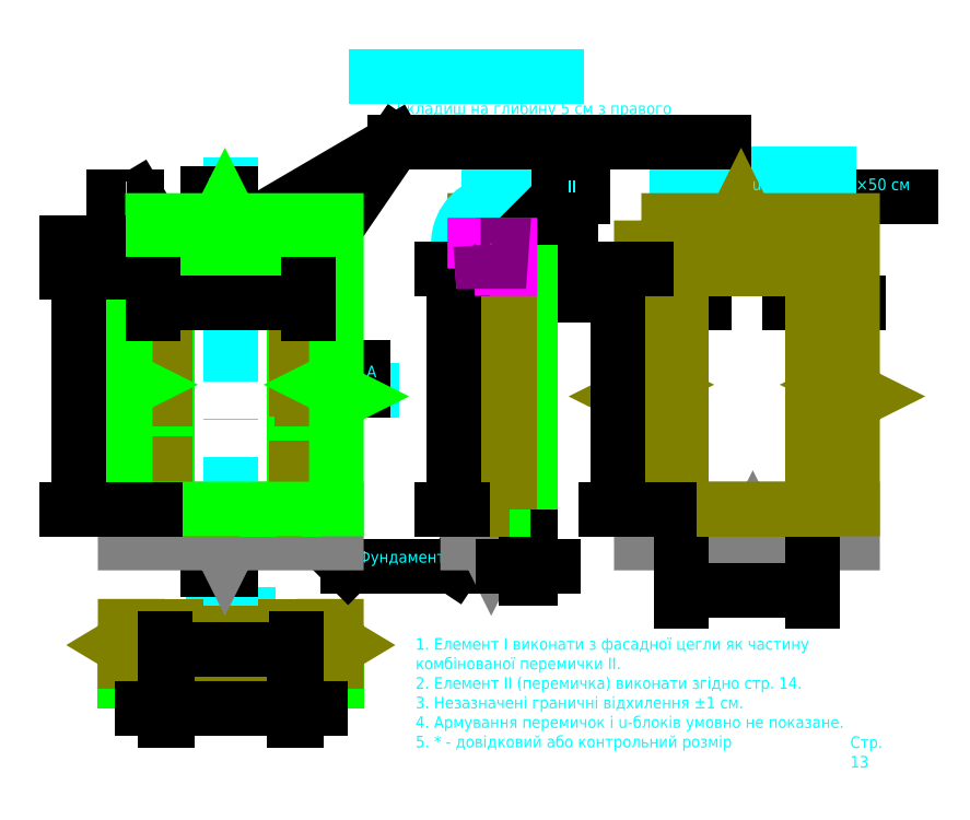
<metadata>
{"format":"dxf","ext":"dxf","renderer":"ezdxf+matplotlib","layout":"modelspace","background":"white","min_lineweight":24,"dpi":150}
</metadata>
<code>
0
SECTION
2
ENTITIES
0
HATCH
8
u-block
10
0
20
0
30
0
210
0
220
0
230
1
2
gost_ceramics
70
    0
71
    0
91
    1
92
    0
93
    8
72
    1
10
28.8
20
22.5
11
28.1
21
22.5
72
    1
10
28.1
20
22.5
11
28
21
21.1
72
    1
10
28
20
21.1
11
26.4
21
21.1
72
    1
10
26.4
20
21.1
11
26.3
21
22.5
72
    1
10
26.3
20
22.5
11
25.8
21
22.5
72
    1
10
25.8
20
22.5
11
25.8
21
20.5
72
    1
10
25.8
20
20.5
11
28.8
21
20.5
72
    1
10
28.8
20
20.5
11
28.8
21
22.5
97
    0
75
    0
76
    1
52
0
41
0.2
77
    0
78
    0
98
    0
0
HATCH
8
concrete
10
0
20
0
30
0
210
0
220
0
230
1
2
gost_concrete
70
    0
71
    0
91
    1
92
    0
93
    4
72
    1
10
28
20
21.1
11
26.4
21
21.1
72
    1
10
26.4
20
21.1
11
26.3
21
22.5
72
    1
10
26.3
20
22.5
11
28.1
21
22.5
72
    1
10
28.1
20
22.5
11
28
21
21.1
97
    0
75
    0
76
    1
52
1.571
41
0.1
77
    0
78
    0
98
    0
0
HATCH
8
concrete
10
0
20
0
30
0
210
0
220
0
230
1
2
gost_concrete
70
    0
71
    0
91
    1
92
    0
93
    6
72
    1
10
29.25
20
20.5
11
28.8
21
20.5
72
    1
10
28.8
20
20.5
11
28.8
21
22.5
72
    1
10
28.8
20
22.5
11
30.1
21
22.5
72
    1
10
30.1
20
22.5
11
30.1
21
20.8
72
    1
10
30.1
20
20.8
11
29.25
21
20.8
72
    1
10
29.25
20
20.8
11
29.25
21
20.5
97
    0
75
    0
76
    1
52
0
41
0.1
77
    0
78
    0
98
    0
0
HATCH
8
face
10
0
20
0
30
0
210
0
220
0
230
1
2
gost_stone
70
    0
71
    0
91
    1
92
    0
93
    6
72
    1
10
30.1
20
20.8
11
29.25
21
20.8
72
    1
10
29.25
20
20.8
11
29.25
21
20.2
72
    1
10
29.25
20
20.2
11
30.5
21
20.2
72
    1
10
30.5
20
20.2
11
30.5
21
22.7
72
    1
10
30.5
20
22.7
11
30.1
21
22.7
72
    1
10
30.1
20
22.7
11
30.1
21
20.8
97
    0
75
    0
76
    1
52
1.571
41
0.1
77
    0
78
    0
98
    0
0
HATCH
8
face
10
0
20
0
30
0
210
0
220
0
230
1
2
gost_stone
70
    0
71
    0
91
    1
92
    0
93
    4
72
    1
10
30.5
20
22.7
11
29.25
21
22.7
72
    1
10
29.25
20
22.7
11
29.25
21
24.6
72
    1
10
29.25
20
24.6
11
30.5
21
24.6
72
    1
10
30.5
20
24.6
11
30.5
21
22.7
97
    0
75
    0
76
    1
52
1.571
41
0.1
77
    0
78
    0
98
    0
0
HATCH
8
body
10
0
20
0
30
0
210
0
220
0
230
1
2
gost_stone
70
    0
71
    0
91
    1
92
    0
93
    8
72
    1
10
28.8
20
24.6
11
28.3
21
24.6
72
    1
10
28.3
20
24.6
11
27.9
21
25.2
72
    1
10
27.9
20
25.2
11
27.4
21
24.1
72
    1
10
27.4
20
24.1
11
27.1
21
24.6
72
    1
10
27.1
20
24.6
11
25.8
21
24.6
72
    1
10
25.8
20
24.6
11
25.8
21
22.5
72
    1
10
25.8
20
22.5
11
28.8
21
22.5
72
    1
10
28.8
20
22.5
11
28.8
21
24.6
97
    0
75
    0
76
    1
52
0
41
0.1
77
    0
78
    0
98
    0
0
HATCH
8
base
10
0
20
0
30
0
210
0
220
0
230
1
2
gost_concrete
70
    0
71
    0
91
    1
92
    0
93
    8
72
    1
10
30.2
20
0
11
25.2
21
0
72
    1
10
25.2
20
0
11
25.2
21
-2.9
72
    1
10
25.2
20
-2.9
11
26.7
21
-2.9
72
    1
10
26.7
20
-2.9
11
27.2
21
-3.9
72
    1
10
27.2
20
-3.9
11
28.2
21
-1.9
72
    1
10
28.2
20
-1.9
11
28.7
21
-2.9
72
    1
10
28.7
20
-2.9
11
30.2
21
-2.9
72
    1
10
30.2
20
-2.9
11
30.2
21
0
97
    0
75
    0
76
    1
52
0
41
0.1
77
    0
78
    0
98
    0
0
HATCH
8
body
10
0
20
0
30
0
210
0
220
0
230
1
2
gost_stone
70
    0
71
    0
91
    1
92
    0
93
    8
72
    1
10
-4
20
-10
11
-0.6
21
-10
72
    1
10
-0.6
20
-10
11
-0.6
21
-13
72
    1
10
-0.6
20
-13
11
-4
21
-13
72
    1
10
-4
20
-13
11
-4
21
-12.5
72
    1
10
-4
20
-12.5
11
-3.5
21
-12.2
72
    1
10
-3.5
20
-12.2
11
-4.5
21
-11.6
72
    1
10
-4.5
20
-11.6
11
-4
21
-11.3
72
    1
10
-4
20
-11.3
11
-4
21
-10
97
    0
75
    0
76
    1
52
4.712
41
0.1
77
    0
78
    0
98
    0
0
HATCH
8
body
10
0
20
0
30
0
210
0
220
0
230
1
2
gost_stone
70
    0
71
    0
91
    1
92
    0
93
    4
72
    1
10
-0.6
20
-13.45
11
-1.1
21
-13.45
72
    1
10
-1.1
20
-13.45
11
-1.1
21
-13
72
    1
10
-1.1
20
-13
11
-0.6
21
-13
72
    1
10
-0.6
20
-13
11
-0.6
21
-13.45
97
    0
75
    0
76
    1
52
1.571
41
0.1
77
    0
78
    0
98
    0
0
HATCH
8
face
10
0
20
0
30
0
210
0
220
0
230
1
2
gost_stone
70
    0
71
    0
91
    1
92
    0
93
    4
72
    1
10
-0.4
20
-13.45
11
-0.4
21
-14.7
72
    1
10
-0.4
20
-14.7
11
-4
21
-14.7
72
    1
10
-4
20
-14.7
11
-4
21
-13.45
72
    1
10
-4
20
-13.45
11
-0.4
21
-13.45
97
    0
75
    0
76
    1
52
1.571
41
0.1
77
    0
78
    0
98
    0
0
HATCH
8
body
10
0
20
0
30
0
210
0
220
0
230
1
2
gost_stone
70
    0
71
    0
91
    1
92
    0
93
    4
72
    1
10
10.6
20
-13
11
10.6
21
-13.45
72
    1
10
10.6
20
-13.45
11
11.1
21
-13.45
72
    1
10
11.1
20
-13.45
11
11.1
21
-13
72
    1
10
11.1
20
-13
11
10.6
21
-13
97
    0
75
    0
76
    1
52
4.712
41
0.1
77
    0
78
    0
98
    0
0
HATCH
8
body
10
0
20
0
30
0
210
0
220
0
230
1
2
gost_stone
70
    0
71
    0
91
    1
92
    0
93
    8
72
    1
10
10.6
20
-13
11
14
21
-13
72
    1
10
14
20
-13
11
14
21
-12.5
72
    1
10
14
20
-12.5
11
13.5
21
-12.2
72
    1
10
13.5
20
-12.2
11
14.5
21
-11.6
72
    1
10
14.5
20
-11.6
11
14
21
-11.3
72
    1
10
14
20
-11.3
11
14
21
-10
72
    1
10
14
20
-10
11
10.6
21
-10
72
    1
10
10.6
20
-10
11
10.6
21
-13
97
    0
75
    0
76
    1
52
1.571
41
0.1
77
    0
78
    0
98
    0
0
HATCH
8
face
10
0
20
0
30
0
210
0
220
0
230
1
2
gost_stone
70
    0
71
    0
91
    1
92
    0
93
    4
72
    1
10
14
20
-14.7
11
14
21
-13.45
72
    1
10
14
20
-13.45
11
10.4
21
-13.45
72
    1
10
10.4
20
-13.45
11
10.4
21
-14.7
72
    1
10
10.4
20
-14.7
11
14
21
-14.7
97
    0
75
    0
76
    1
52
4.712
41
0.1
77
    0
78
    0
98
    0
0
LINE
8
dimensions
10
3.5
20
-9
11
6.5
21
-9
0
MTEXT
8
dimensions
10
4.922
20
-8.3
30
0
40
1
41
2.444
71
    5
72
    1
1
A-A
7
unicode
210
0
220
0
230
1
50
360
73
    2
44
1
0
LINE
8
face
10
14
20
-13.45
11
14
21
-13
0
LWPOLYLINE
8
face
90
    4
70
    1
43
0
10
10.4
20
-13.45
10
10.4
20
-14.7
10
14
20
-14.7
10
14
20
-13.45
0
LWPOLYLINE
8
body
90
    9
70
    0
43
0
10
10.6
20
-10
10
10.6
20
-13
10
14
20
-13
10
14
20
-12.5
10
13.5
20
-12.2
10
14.5
20
-11.6
10
14
20
-11.3
10
14
20
-10
10
10.6
20
-10
0
LWPOLYLINE
8
body
90
    4
70
    1
43
0
10
10.6
20
-13
10
10.6
20
-13.45
10
11.1
20
-13.45
10
11.1
20
-13
0
LWPOLYLINE
8
face
90
    4
70
    1
43
0
10
-0.4
20
-13.45
10
-0.4
20
-14.7
10
-4
20
-14.7
10
-4
20
-13.45
0
LINE
8
face
10
-0.4
20
-13.45
11
10.4
21
-13.45
0
LINE
8
face
10
10.4
20
-14.7
11
-0.4
21
-14.7
0
LWPOLYLINE
8
body
90
    9
70
    0
43
0
10
-0.6
20
-10
10
-0.6
20
-13
10
-4
20
-13
10
-4
20
-12.5
10
-3.5
20
-12.2
10
-4.5
20
-11.6
10
-4
20
-11.3
10
-4
20
-10
10
-0.6
20
-10
0
LINE
8
body
10
10.6
20
-13
11
-0.6
21
-13
0
LINE
8
body
10
-0.6
20
-10
11
10.6
21
-10
0
LWPOLYLINE
8
body
90
    4
70
    1
43
0
10
-0.6
20
-13
10
-0.6
20
-13.45
10
-1.1
20
-13.45
10
-1.1
20
-13
0
DIMENSION
8
dimensions
2
*D1
10
9.6
20
-17
30
0
11
10.5
21
-16
31
0
70
   32
1
<>%%P0,5
71
    5
3
Standard
53
0
210
0
220
0
230
1
13
10.4
23
-14.7
33
0
14
10.6
24
-13.45
34
0
0
DIMENSION
8
dimensions
2
*D2
10
0
20
-17
30
0
11
-5
21
-16
31
0
70
   32
1
<>%%P0,5
71
    5
3
Standard
53
0
210
0
220
0
230
1
13
-0.4
23
-14.7
33
0
14
-0.6
24
-13.45
34
0
0
DIMENSION
8
dimensions
2
*D3
10
9
20
-17
30
0
11
5
21
-16
31
0
70
   32
1
<>%%P0,5
71
    5
3
Standard
53
0
210
0
220
0
230
1
13
-0.4
23
-14.7
33
0
14
10.4
24
-14.7
34
0
0
DIMENSION
8
dimensions
2
*D4
10
9.6
20
-12
30
0
11
5
21
-11
31
0
70
   32
1
<>%%P0,5
71
    5
3
Standard
53
0
210
0
220
0
230
1
13
-0.6
23
-10
33
0
14
10.6
24
-10
34
0
0
LINE
8
dimensions
10
-6
20
10.1
11
-7
21
10.1
0
LEADER
8
dimensions
3
Standard
71
    1
72
    0
73
    3
74
    0
75
    0
40
1
41
10
76
2
76
2
10
-6.3
20
10.1
30
0
10
-6.3
20
12.1
30
0
0
MTEXT
8
dimensions
10
-7
20
11.6
30
0
40
1
41
0.6667
71
    5
72
    1
1
A
7
unicode
210
0
220
0
230
1
50
0
73
    2
44
1
0
LINE
8
dimensions
10
16
20
10.1
11
17
21
10.1
0
LEADER
8
dimensions
3
Standard
71
    1
72
    0
73
    3
74
    0
75
    0
40
1
41
10
76
2
76
2
10
16.3
20
10.1
30
0
10
16.3
20
12.1
30
0
0
MTEXT
8
dimensions
10
17
20
11.6
30
0
40
1
41
0.6667
71
    5
72
    1
1
A
7
unicode
210
0
220
0
230
1
50
360
73
    2
44
1
0
LINE
8
dimensions
10
5
20
-4.9
11
5
21
-5.9
0
LEADER
8
dimensions
3
Standard
71
    1
72
    0
73
    3
74
    0
75
    0
40
1
41
10
76
2
76
2
10
5
20
-5.2
30
0
10
3
20
-5.2
30
0
0
MTEXT
8
dimensions
10
3.478
20
-5.9
30
0
40
1
41
0.5556
71
    5
72
    1
1
B
7
unicode
210
0
220
0
230
1
50
0
73
    2
44
1
0
LEADER
8
dimensions
3
Standard
71
    1
72
    0
73
    3
74
    0
75
    0
40
1
41
10
76
3
76
3
10
12
20
-1.9
30
0
10
15
20
-4.9
30
0
10
24
20
-4.9
30
0
0
LEADER
8
dimensions
3
Standard
71
    1
72
    0
73
    3
74
    0
75
    0
40
1
41
10
76
2
76
2
10
26
20
-1.9
30
0
10
24
20
-4.9
30
0
0
MTEXT
8
dimensions
10
19.56
20
-4.2
30
0
40
1
41
7.389
71
    5
72
    1
1
Фундамент
7
unicode
210
0
220
0
230
1
50
0
73
    2
44
1
0
LWPOLYLINE
8
base
90
    9
70
    0
43
0
10
-4
20
-3.636e-15
10
-4
20
-2.9
10
4
20
-2.9
10
4.5
20
-3.9
10
5.5
20
-1.9
10
6
20
-2.9
10
14
20
-2.9
10
14
20
0
10
-4
20
-3.636e-15
0
LWPOLYLINE
8
base
90
    9
70
    0
43
0
10
25.2
20
0
10
25.2
20
-2.9
10
26.7
20
-2.9
10
27.2
20
-3.9
10
28.2
20
-1.9
10
28.7
20
-2.9
10
30.2
20
-2.9
10
30.2
20
0
10
25.2
20
0
0
DIMENSION
8
dimensions
2
*D10
10
30.5
20
-4.9
30
0
11
30.35
21
-3.9
31
0
70
   32
71
    5
3
Standard
53
0
210
0
220
0
230
1
13
30.2
23
-8.327e-17
33
0
14
30.5
24
-8.327e-17
34
0
0
LWPOLYLINE
8
base
90
    9
70
    0
43
0
10
40
20
-2.776e-17
10
40
20
-2.9
10
48
20
-2.9
10
48.5
20
-3.9
10
49.5
20
-1.9
10
50
20
-2.9
10
58
20
-2.9
10
58
20
-2.776e-17
10
40
20
-2.776e-17
0
DIMENSION
8
dimensions
2
*D11
10
54.6
20
-6.9
30
0
11
49
21
-5.9
31
0
70
   32
1
<>%%P0,5
71
    5
72
    0
3
Standard
53
0
210
0
220
0
230
1
13
43.4
23
-2.776e-17
33
0
14
54.6
24
-2.498e-16
34
0
0
MTEXT
8
dimensions
10
25.06
20
37.95
30
0
40
1.5
41
14.88
71
    5
72
    1
1
Дверi кiмнатнi
7
cyrillic_ii
210
0
220
0
230
1
50
0
73
    2
44
1
0
LINE
8
dimensions
10
17.4
20
36.9
11
32.8
21
36.9
0
MTEXT
8
dimensions
10
19.12
20
33.2
30
0
40
1
41
27.31
71
    4
72
    1
1
Вкладиш на глибину 5 см з правого\Pi лiвого боку дверей. Матерiал AEROC.
7
cyrillic_ii
210
0
220
0
230
1
50
0
73
    2
44
1
0
MTEXT
8
dimensions
10
49.32
20
29.1
30
0
40
1
41
12
71
    5
72
    1
1
Перемичка (ел. II)
7
unicode
210
0
220
0
230
1
50
360
73
    2
44
1
0
LINE
8
dimensions
10
5
20
-1.9
11
5
21
23.6
0
LINE
8
dimensions
10
5
20
27.6
11
5
21
26.6
0
LEADER
8
dimensions
3
Standard
71
    1
72
    0
73
    3
74
    0
75
    0
40
1
41
10
76
2
76
2
10
5
20
26.9
30
0
10
3
20
26.9
30
0
0
MTEXT
8
dimensions
10
3.478
20
27.6
30
0
40
1
41
0.5556
71
    5
72
    1
1
B
7
unicode
210
0
220
0
230
1
50
0
73
    2
44
1
0
LWPOLYLINE
8
face
90
    6
70
    1
43
0
10
29.25
20
20.2
10
30.5
20
20.2
10
30.5
20
22.7
10
30.1
20
22.7
10
30.1
20
20.8
10
29.25
20
20.8
0
LWPOLYLINE
8
concrete
90
    7
70
    0
43
0
10
28.8
20
22.5
10
30.1
20
22.5
10
30.1
20
20.8
10
29.25
20
20.8
10
29.25
20
20.5
10
28.8
20
20.5
10
28.8
20
22.5
0
LINE
8
face
10
29.25
20
24.6
11
28.8
21
24.6
0
LWPOLYLINE
8
body
90
    9
70
    0
43
0
10
25.8
20
22.5
10
28.8
20
22.5
10
28.8
20
24.6
10
28.3
20
24.6
10
27.9
20
25.2
10
27.4
20
24.1
10
27.1
20
24.6
10
25.8
20
24.6
10
25.8
20
22.5
0
LWPOLYLINE
8
face
90
    4
70
    1
43
0
10
29.25
20
24.6
10
30.5
20
24.6
10
30.5
20
22.7
10
29.25
20
22.7
0
LINE
8
dimensions
10
27
20
27.6
11
30
21
27.6
0
MTEXT
8
dimensions
10
28.42
20
28.3
30
0
40
1
41
2.222
71
    5
72
    1
1
B-B
7
unicode
210
0
220
0
230
1
50
360
73
    2
44
1
0
LEADER
8
dimensions
3
Standard
71
    1
72
    0
73
    3
74
    0
75
    0
40
1
41
10
76
3
76
3
10
55
20
21.6
30
0
10
57
20
26.6
30
0
10
63
20
26.6
30
0
0
LEADER
8
dimensions
3
Standard
71
    1
72
    0
73
    3
74
    0
75
    0
40
1
41
10
76
3
76
3
10
50
20
21.6
30
0
10
52
20
26.6
30
0
10
57
20
26.6
30
0
0
LEADER
8
dimensions
3
Standard
71
    1
72
    0
73
    3
74
    0
75
    0
40
1
41
10
76
3
76
3
10
45
20
21.6
30
0
10
47
20
26.6
30
0
10
52
20
26.6
30
0
0
LINE
8
dimensions
10
43
20
28.6
11
56
21
28.6
0
LEADER
8
dimensions
3
Standard
71
    1
72
    0
73
    3
74
    0
75
    0
40
1
41
10
76
2
76
2
10
-1
20
19.6
30
0
10
19
20
31.3
30
0
0
LEADER
8
dimensions
3
Standard
71
    1
72
    0
73
    3
74
    0
75
    0
40
1
41
10
76
3
76
3
10
11
20
19.6
30
0
10
19
20
31.3
30
0
10
47
20
31.3
30
0
0
CIRCLE
8
dimensions
10
28
20
22.6
40
3.606
0
DIMENSION
8
dimensions
2
*D18
10
34
20
20.6
30
0
11
33
21
20.35
31
0
70
   32
1
<>%%P0,5
71
    5
72
    0
3
Standard
53
0
210
0
220
0
230
1
13
29.25
23
20.5
33
0
14
30.5
24
20.2
34
0
50
90
0
LEADER
8
dimensions
3
Standard
71
    1
72
    0
73
    3
74
    0
75
    0
40
1
41
10
76
3
76
3
10
31
20
24.6
30
0
10
33
20
26.6
30
0
10
35
20
26.6
30
0
0
LEADER
8
dimensions
3
Standard
71
    1
72
    0
73
    3
74
    0
75
    0
40
1
41
10
76
3
76
3
10
-8.327e-16
20
21.6
30
0
10
-3
20
26.6
30
0
10
-5
20
26.6
30
0
0
MTEXT
8
dimensions
10
34.08
20
27.4
30
0
40
1
41
0.3333
71
    5
72
    1
1
II
7
unicode
210
0
220
0
230
1
50
0
73
    2
44
1
0
MTEXT
8
dimensions
10
-3.922
20
27.3
30
0
40
1
41
0
71
    5
72
    1
1
I
7
unicode
210
0
220
0
230
1
50
0
73
    2
44
1
0
LWPOLYLINE
8
u-block
90
    4
70
    1
43
0
10
41.5
20
22.5
10
46.5
20
22.5
10
46.5
20
20.5
10
41.5
20
20.5
0
LWPOLYLINE
8
u-block
90
    4
70
    1
43
0
10
46.5
20
22.5
10
51.5
20
22.5
10
51.5
20
20.5
10
46.5
20
20.5
0
LWPOLYLINE
8
u-block
90
    4
70
    1
43
0
10
51.5
20
22.5
10
56.5
20
22.5
10
56.5
20
20.5
10
51.5
20
20.5
0
DIMENSION
8
dimensions
2
*D21
10
43.4
20
17.6
30
0
11
42.45
21
18.6
31
0
70
   32
1
<>%%P2
71
    5
72
    0
3
Standard
53
0
210
0
220
0
230
1
13
41.5
23
20.5
33
0
14
43.4
24
20.5
34
0
0
DIMENSION
8
dimensions
2
*D22
10
56.6
20
17.6
30
0
11
55.55
21
18.6
31
0
70
   32
1
<>%%P2
71
    5
72
    0
3
Standard
53
0
210
0
220
0
230
1
13
54.6
23
20.5
33
0
14
56.5
24
20.5
34
0
0
LWPOLYLINE
8
face
90
    4
70
    1
43
0
10
-0.4
20
-3.636e-15
10
10.4
20
-3.636e-15
10
10.4
20
20.2
10
-0.4
20
20.2
0
LWPOLYLINE
8
body
90
    5
70
    1
43
0
10
-0.6
20
-3.858e-15
10
10.6
20
-3.858e-15
10
10.6
20
20.5
10
-0.6
20
20.5
10
-0.6
20
20.5
0
LWPOLYLINE
8
body
90
    5
70
    1
43
0
10
-0.6
20
-3.664e-15
10
-1.1
20
-3.664e-15
10
-1.1
20
20.5
10
-0.6
20
20.5
10
-0.6
20
20.5
0
LWPOLYLINE
8
body
90
    5
70
    1
43
0
10
11.1
20
-1.11e-16
10
10.6
20
-1.11e-16
10
10.6
20
20.5
10
11.1
20
20.5
10
11.1
20
20.5
0
LWPOLYLINE
8
face
90
   17
70
    0
43
0
10
-4
20
24.6
10
4
20
24.6
10
4.5
20
25.6
10
5.5
20
23.6
10
6
20
24.6
10
14
20
24.6
10
14
20
11.1
10
13
20
10.6
10
15
20
9.6
10
14
20
9.1
10
14
20
0
10
-4
20
-3.636e-15
10
-4
20
9.1
10
-5
20
9.6
10
-3
20
10.6
10
-4
20
11.1
10
-4
20
24.6
0
LWPOLYLINE
8
face
90
    4
70
    1
43
0
10
30.5
20
-8.327e-17
10
29.25
20
-8.327e-17
10
29.25
20
20.2
10
30.5
20
20.2
0
LWPOLYLINE
8
body
90
    4
70
    1
43
0
10
28.8
20
-2.776e-17
10
25.8
20
-2.776e-17
10
25.8
20
20.5
10
28.8
20
20.5
0
LWPOLYLINE
8
body
90
   17
70
    0
43
0
10
40
20
24.6
10
48
20
24.6
10
48.5
20
25.6
10
49.5
20
23.6
10
50
20
24.6
10
58
20
24.6
10
58
20
11.1
10
57
20
10.6
10
59
20
9.6
10
58
20
9.1
10
58
20
-2.776e-17
10
40
20
-2.776e-17
10
40
20
9.1
10
39
20
9.6
10
41
20
10.6
10
40
20
11.1
10
40
20
24.6
0
LWPOLYLINE
8
body
90
    5
70
    1
43
0
10
43.4
20
-2.498e-16
10
54.6
20
-2.498e-16
10
54.6
20
20.5
10
43.4
20
20.5
10
43.4
20
20.5
0
DIMENSION
8
dimensions
2
*D23
10
24
20
21
30
0
11
23
21
10.25
31
0
70
   32
71
    5
3
Standard
53
0
210
0
220
0
230
1
13
25.8
23
0
33
0
14
25.8
24
20.5
34
0
50
90
0
DIMENSION
8
dimensions
2
*D24
10
38
20
0.1
30
0
11
37
21
10.25
31
0
70
   32
71
    5
72
    0
3
Standard
53
0
210
0
220
0
230
1
13
41.4
23
20.5
33
0
14
43.4
24
-2.498e-16
34
0
50
90
0
DIMENSION
8
dimensions
2
*D25
10
-8
20
0.1
30
0
11
-9
21
10.1
31
0
70
   32
1
<>+1
71
    5
3
Standard
53
0
210
0
220
0
230
1
13
-0.4
23
20.2
33
0
14
-0.4
24
-3.636e-15
34
0
50
90
0
MTEXT
8
dimensions
10
62.9
20
26.9
30
0
40
1
41
13.61
71
    9
72
    1
1
u-блок 30×20×50 см
7
unicode
210
0
220
0
230
1
50
360
73
    2
44
1
0
LWPOLYLINE
8
u-block
90
    8
70
    1
43
0
10
25.8
20
20.5
10
28.8
20
20.5
10
28.8
20
22.5
10
28.1
20
22.5
10
28
20
21.1
10
26.4
20
21.1
10
26.3
20
22.5
10
25.8
20
22.5
0
LWPOLYLINE
8
concrete
90
    5
70
    0
43
0
10
26.3
20
22.5
10
28.1
20
22.5
10
28
20
21.1
10
26.4
20
21.1
10
26.3
20
22.5
0
MTEXT
8
dimensions
10
20.75
20
-11
30
0
40
1
41
40.08
71
    1
72
    1
3
1 Елемент I виконати з фасадної цегли як частину\P  комбiнованої перемички II.\P2 Елемент II (перемичка) виконати згiдно стр. 14\P3 Незазначенi г
1
раничнi вiдхилення %%P1 см.\P4 Армування перемичок і u-блоків умовно не показане.\P5 * - довiдковий або контрольний розмiр
7
cyrillic_ii
210
0
220
0
230
1
50
0
73
    2
44
1
0
MTEXT
8
dimensions
10
57.81
20
-22.33
30
0
40
1
41
4.639
71
    7
72
    1
1
Стр. 13
7
unicode
210
0
220
0
230
1
50
360
73
    2
44
1
0
DIMENSION
8
dimensions
2
*D26
10
-8
20
22.7
30
0
11
-9
21
21.45
31
0
70
   32
1
<>*
71
    5
3
Standard
53
0
210
0
220
0
230
1
13
-1.6
23
20.2
33
0
14
-1.6
24
22.7
34
0
50
90
0
LWPOLYLINE
8
face
90
    4
70
    1
43
0
10
-1.6
20
20.2
10
11.6
20
20.2
10
11.6
20
22.7
10
-1.6
20
22.7
0
DIMENSION
8
dimensions
2
*D27
10
12
20
17.6
30
0
11
6.3
21
18.6
31
0
70
   32
71
    5
3
Standard
53
0
210
0
220
0
230
1
13
-1.6
23
20.2
33
0
14
11.6
24
20.2
34
0
0
ENDSEC
0
EOF

</code>
